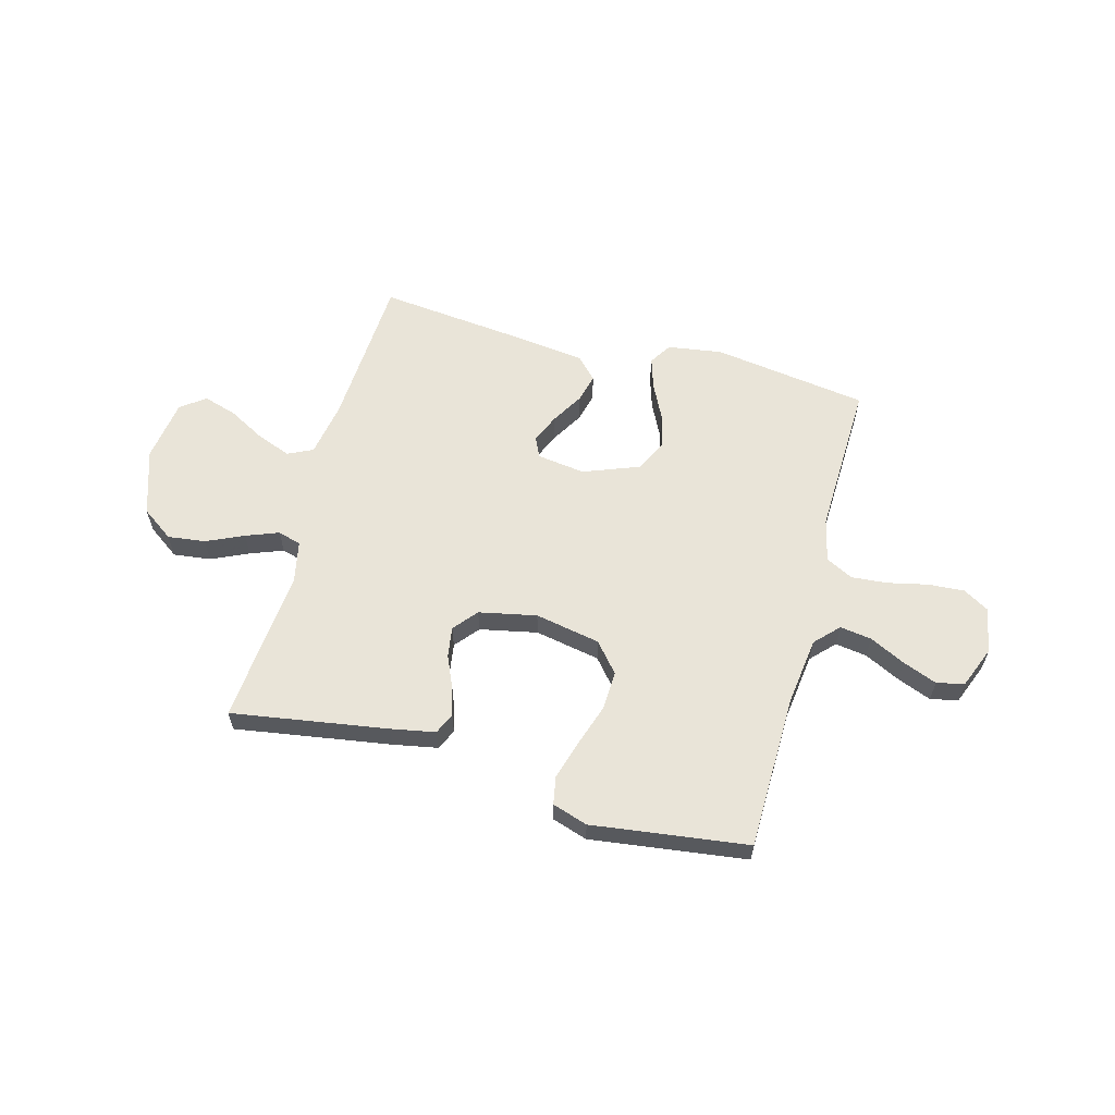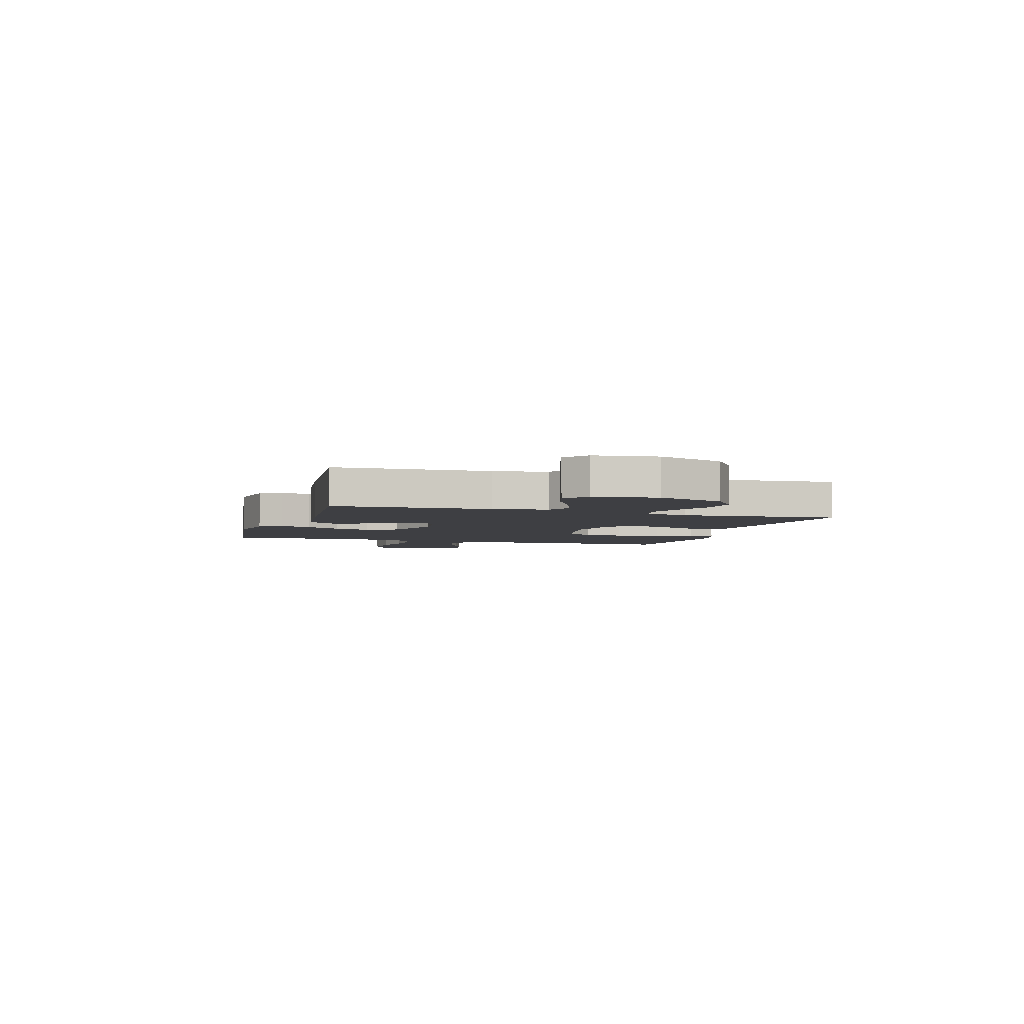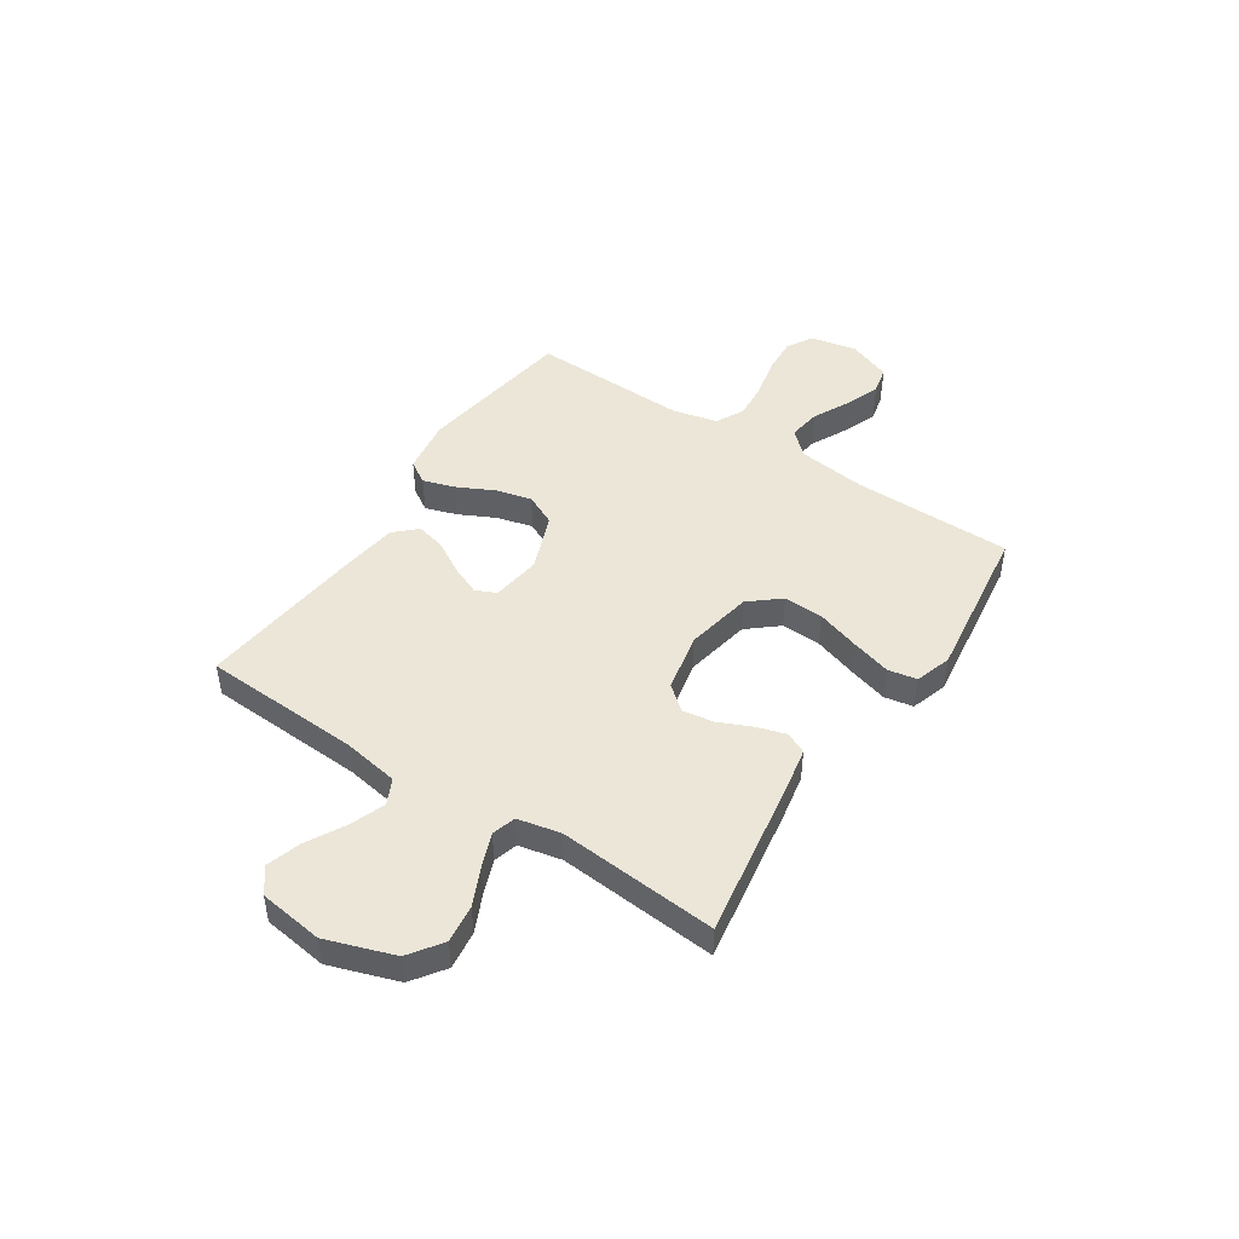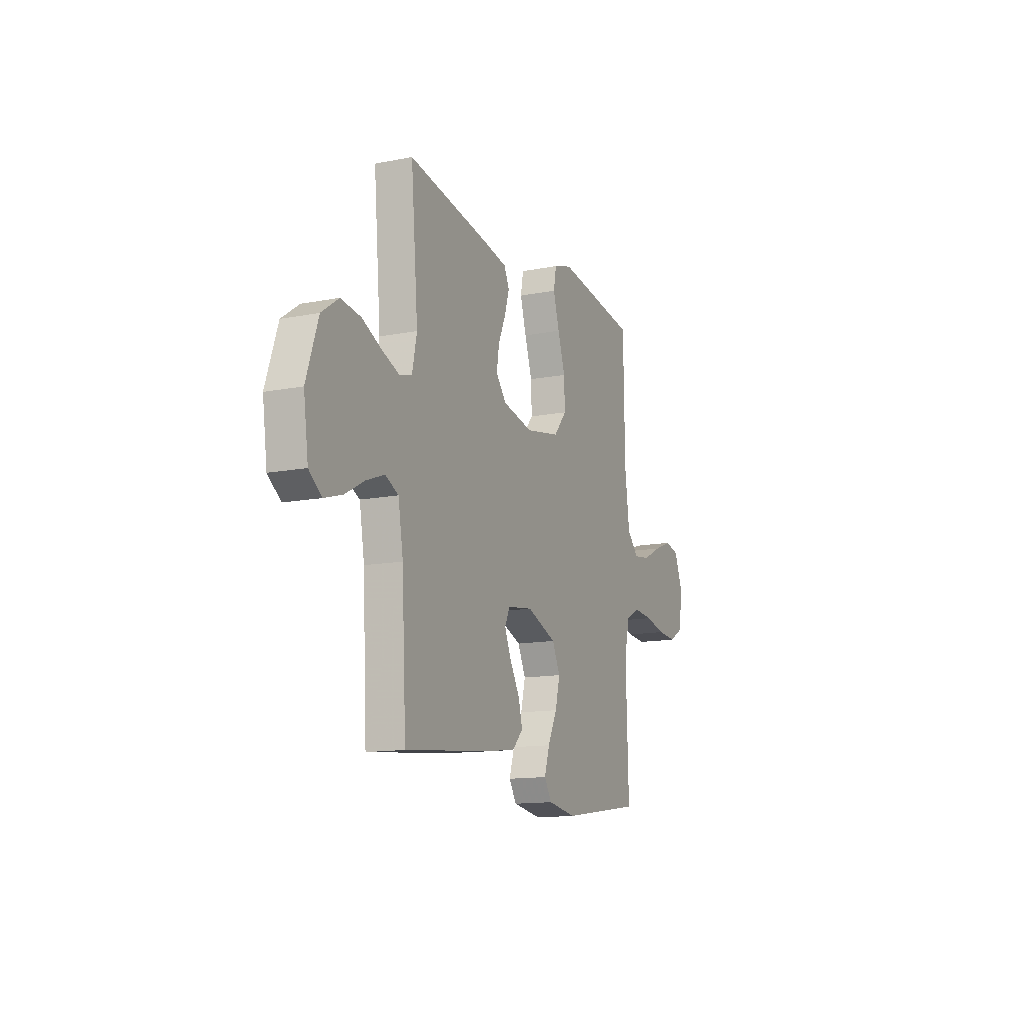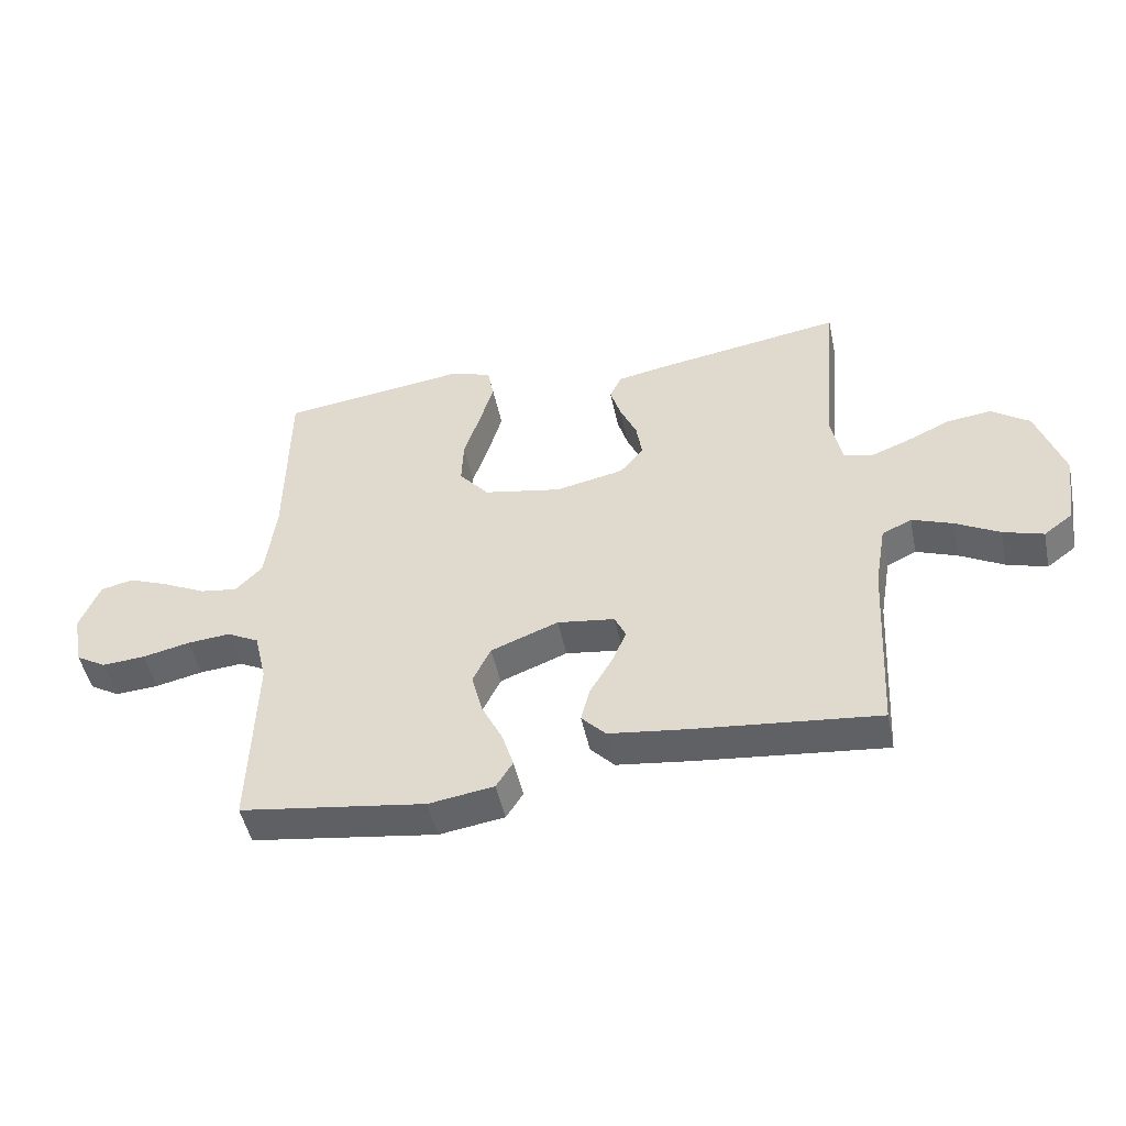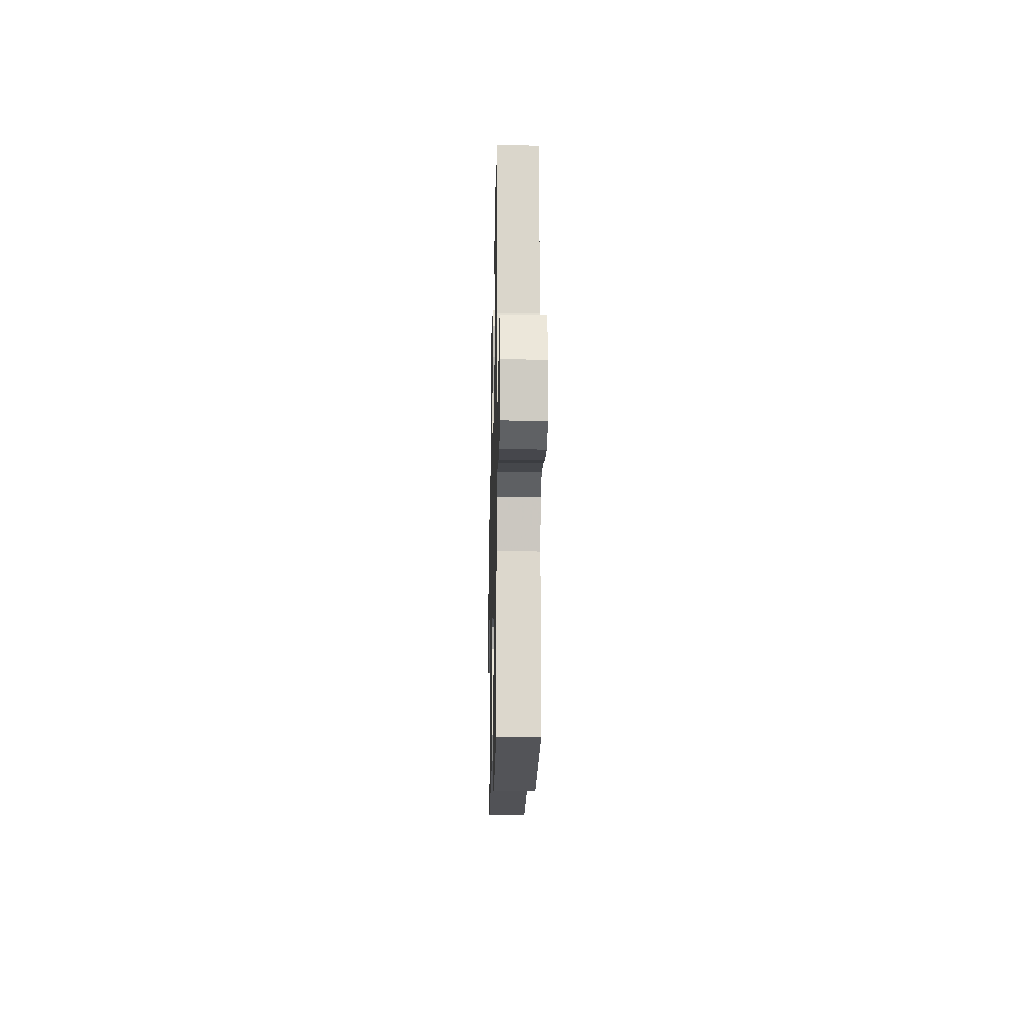
<metadata>
{"format":"obj","ext":"obj","renderer":"f3d","projection":"perspective","resolution":1024,"background":"white","views":[{"elev":60.1,"azim":15.2,"up":"+Y"},{"elev":-4.2,"azim":-107.2,"up":"+Y"},{"elev":46.3,"azim":-56.7,"up":"+Y"},{"elev":-13.5,"azim":-66.3,"up":"+Z"},{"elev":-48.8,"azim":-168.1,"up":"+Z"},{"elev":-15.1,"azim":88.8,"up":"+Z"}]}
</metadata>
<code>
v -0.5 0.07 -0.5
v -0.516 0.07 -0.2
v -0.534 0.07 -0.095
v -0.582 0.07 -0.072
v -0.648 0.07 -0.097
v -0.719 0.07 -0.136
v -0.784 0.07 -0.156
v -0.831 0.07 -0.121
v -0.848 0.07 0
v -0.805 0.07 0.128
v -0.743 0.07 0.172
v -0.671 0.07 0.163
v -0.599 0.07 0.13
v -0.536 0.07 0.106
v -0.491 0.07 0.119
v -0.474 0.07 0.2
v -0.5 0.07 0.5
v -0.2 0.07 0.452
v -0.115 0.07 0.436
v -0.096 0.07 0.396
v -0.113 0.07 0.34
v -0.14 0.07 0.279
v -0.149 0.07 0.22
v -0.111 0.07 0.174
v 0 0.07 0.151
v 0.126 0.07 0.175
v 0.174 0.07 0.232
v 0.171 0.07 0.307
v 0.144 0.07 0.389
v 0.122 0.07 0.464
v 0.132 0.07 0.518
v 0.2 0.07 0.54
v 0.5 0.07 0.5
v 0.504 0.07 0.2
v 0.521 0.07 0.069
v 0.564 0.07 0.024
v 0.625 0.07 0.033
v 0.694 0.07 0.067
v 0.76 0.07 0.093
v 0.813 0.07 0.081
v 0.845 0.07 0
v 0.828 0.07 -0.088
v 0.779 0.07 -0.117
v 0.709 0.07 -0.112
v 0.633 0.07 -0.095
v 0.563 0.07 -0.089
v 0.511 0.07 -0.116
v 0.491 0.07 -0.2
v 0.5 0.07 -0.5
v 0.2 0.07 -0.544
v 0.095 0.07 -0.528
v 0.068 0.07 -0.485
v 0.087 0.07 -0.425
v 0.121 0.07 -0.356
v 0.138 0.07 -0.288
v 0.109 0.07 -0.228
v 0 0.07 -0.186
v -0.093 0.07 -0.199
v -0.111 0.07 -0.238
v -0.087 0.07 -0.294
v -0.051 0.07 -0.355
v -0.037 0.07 -0.411
v -0.076 0.07 -0.452
v -0.2 0.07 -0.468
v -0.5 0 -0.5
v -0.516 0 -0.2
v -0.534 0 -0.095
v -0.582 0 -0.072
v -0.648 0 -0.097
v -0.719 0 -0.136
v -0.784 0 -0.156
v -0.831 0 -0.121
v -0.848 0 0
v -0.805 0 0.128
v -0.743 0 0.172
v -0.671 0 0.163
v -0.599 0 0.13
v -0.536 0 0.106
v -0.491 0 0.119
v -0.474 0 0.2
v -0.5 0 0.5
v -0.2 0 0.452
v -0.115 0 0.436
v -0.096 0 0.396
v -0.113 0 0.34
v -0.14 0 0.279
v -0.149 0 0.22
v -0.111 0 0.174
v 0 0 0.151
v 0.126 0 0.175
v 0.174 0 0.232
v 0.171 0 0.307
v 0.144 0 0.389
v 0.122 0 0.464
v 0.132 0 0.518
v 0.2 0 0.54
v 0.5 0 0.5
v 0.504 0 0.2
v 0.521 0 0.069
v 0.564 0 0.024
v 0.625 0 0.033
v 0.694 0 0.067
v 0.76 0 0.093
v 0.813 0 0.081
v 0.845 0 0
v 0.828 0 -0.088
v 0.779 0 -0.117
v 0.709 0 -0.112
v 0.633 0 -0.095
v 0.563 0 -0.089
v 0.511 0 -0.116
v 0.491 0 -0.2
v 0.5 0 -0.5
v 0.2 0 -0.544
v 0.095 0 -0.528
v 0.068 0 -0.485
v 0.087 0 -0.425
v 0.121 0 -0.356
v 0.138 0 -0.288
v 0.109 0 -0.228
v 0 0 -0.186
v -0.093 0 -0.199
v -0.111 0 -0.238
v -0.087 0 -0.294
v -0.051 0 -0.355
v -0.037 0 -0.411
v -0.076 0 -0.452
v -0.2 0 -0.468
f 63 64 1 2
f 60 61 62 63
f 59 60 63 2
f 58 59 2 3
f 57 58 3 4
f 51 52 53 54
f 51 54 55
f 48 49 50 51
f 47 48 51 55
f 46 47 55 56
f 42 43 44 45
f 42 45 46
f 41 42 46
f 37 38 39 40
f 37 40 41 46
f 31 32 33 34
f 31 34 35
f 28 29 30 31
f 28 31 35
f 27 28 35 36
f 19 20 21 22
f 17 18 19 22
f 16 17 22 23
f 15 16 23 24
f 10 11 12 13
f 10 13 14
f 9 10 14
f 5 6 7 8
f 4 5 8 9
f 57 4 9 14
f 36 37 46 56
f 26 27 36 56
f 25 26 56 57
f 24 25 57
f 14 15 24 57
f 66 65 128 127
f 127 126 125 124
f 66 127 124 123
f 67 66 123 122
f 68 67 122 121
f 118 117 116 115
f 119 118 115
f 115 114 113 112
f 119 115 112 111
f 120 119 111 110
f 109 108 107 106
f 110 109 106
f 110 106 105
f 104 103 102 101
f 110 105 104 101
f 98 97 96 95
f 99 98 95
f 95 94 93 92
f 99 95 92
f 100 99 92 91
f 86 85 84 83
f 86 83 82 81
f 87 86 81 80
f 88 87 80 79
f 77 76 75 74
f 78 77 74
f 78 74 73
f 72 71 70 69
f 73 72 69 68
f 78 73 68 121
f 120 110 101 100
f 120 100 91 90
f 121 120 90 89
f 121 89 88
f 121 88 79 78
f 1 65 66 2
f 2 66 67 3
f 3 67 68 4
f 4 68 69 5
f 5 69 70 6
f 6 70 71 7
f 7 71 72 8
f 8 72 73 9
f 9 73 74 10
f 10 74 75 11
f 11 75 76 12
f 12 76 77 13
f 13 77 78 14
f 14 78 79 15
f 15 79 80 16
f 16 80 81 17
f 17 81 82 18
f 18 82 83 19
f 19 83 84 20
f 20 84 85 21
f 21 85 86 22
f 22 86 87 23
f 23 87 88 24
f 24 88 89 25
f 25 89 90 26
f 26 90 91 27
f 27 91 92 28
f 28 92 93 29
f 29 93 94 30
f 30 94 95 31
f 31 95 96 32
f 32 96 97 33
f 33 97 98 34
f 34 98 99 35
f 35 99 100 36
f 36 100 101 37
f 37 101 102 38
f 38 102 103 39
f 39 103 104 40
f 40 104 105 41
f 41 105 106 42
f 42 106 107 43
f 43 107 108 44
f 44 108 109 45
f 45 109 110 46
f 46 110 111 47
f 47 111 112 48
f 48 112 113 49
f 49 113 114 50
f 50 114 115 51
f 51 115 116 52
f 52 116 117 53
f 53 117 118 54
f 54 118 119 55
f 55 119 120 56
f 56 120 121 57
f 57 121 122 58
f 58 122 123 59
f 59 123 124 60
f 60 124 125 61
f 61 125 126 62
f 62 126 127 63
f 63 127 128 64
f 64 128 65 1

</code>
